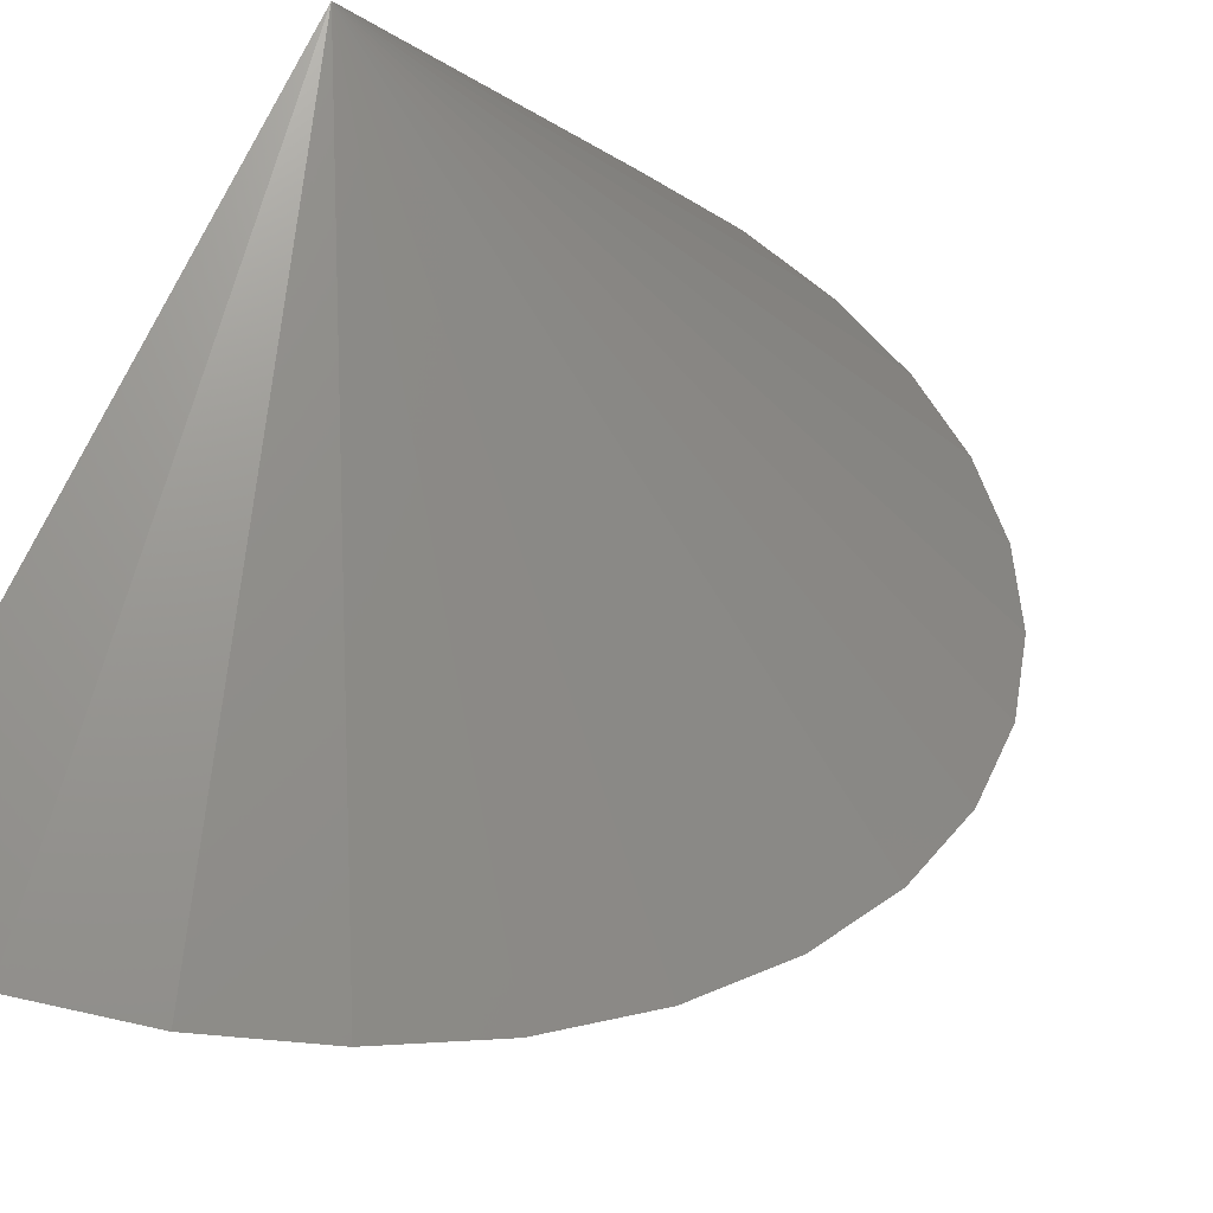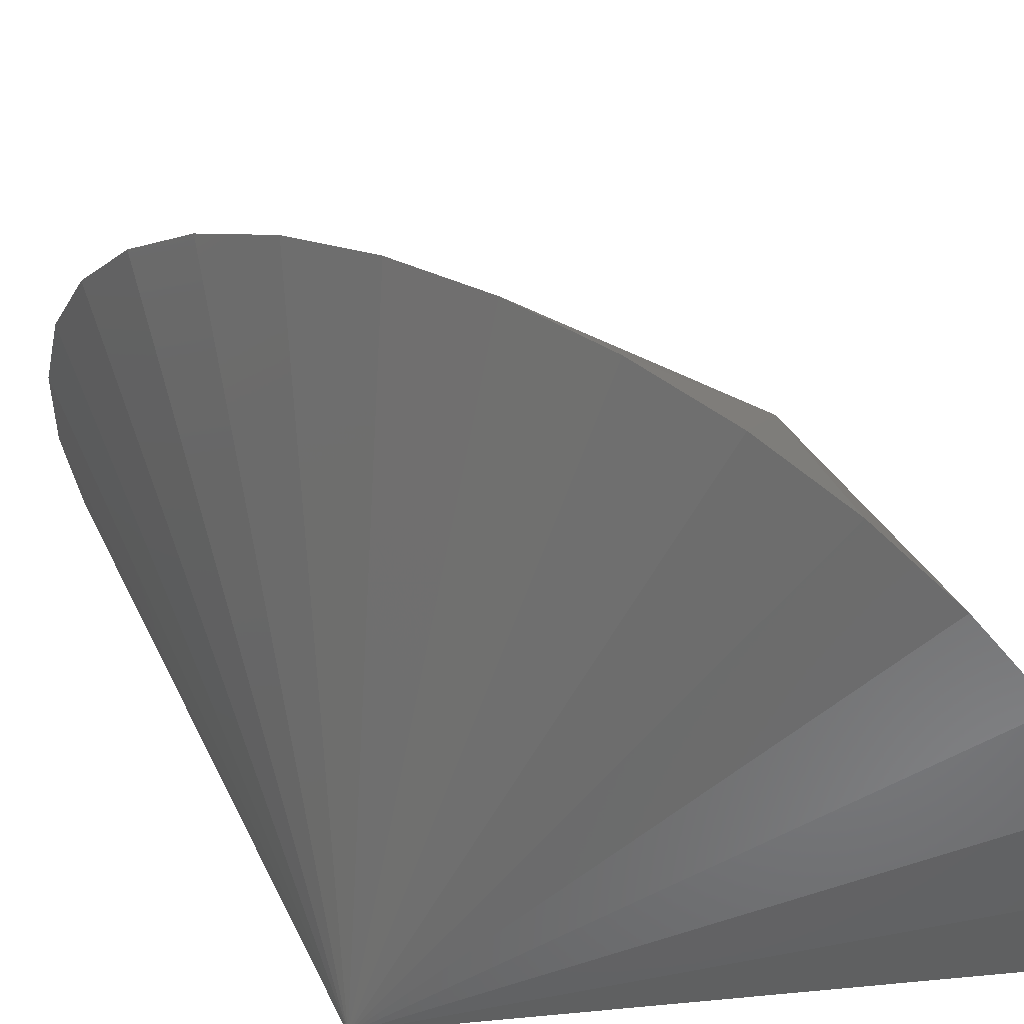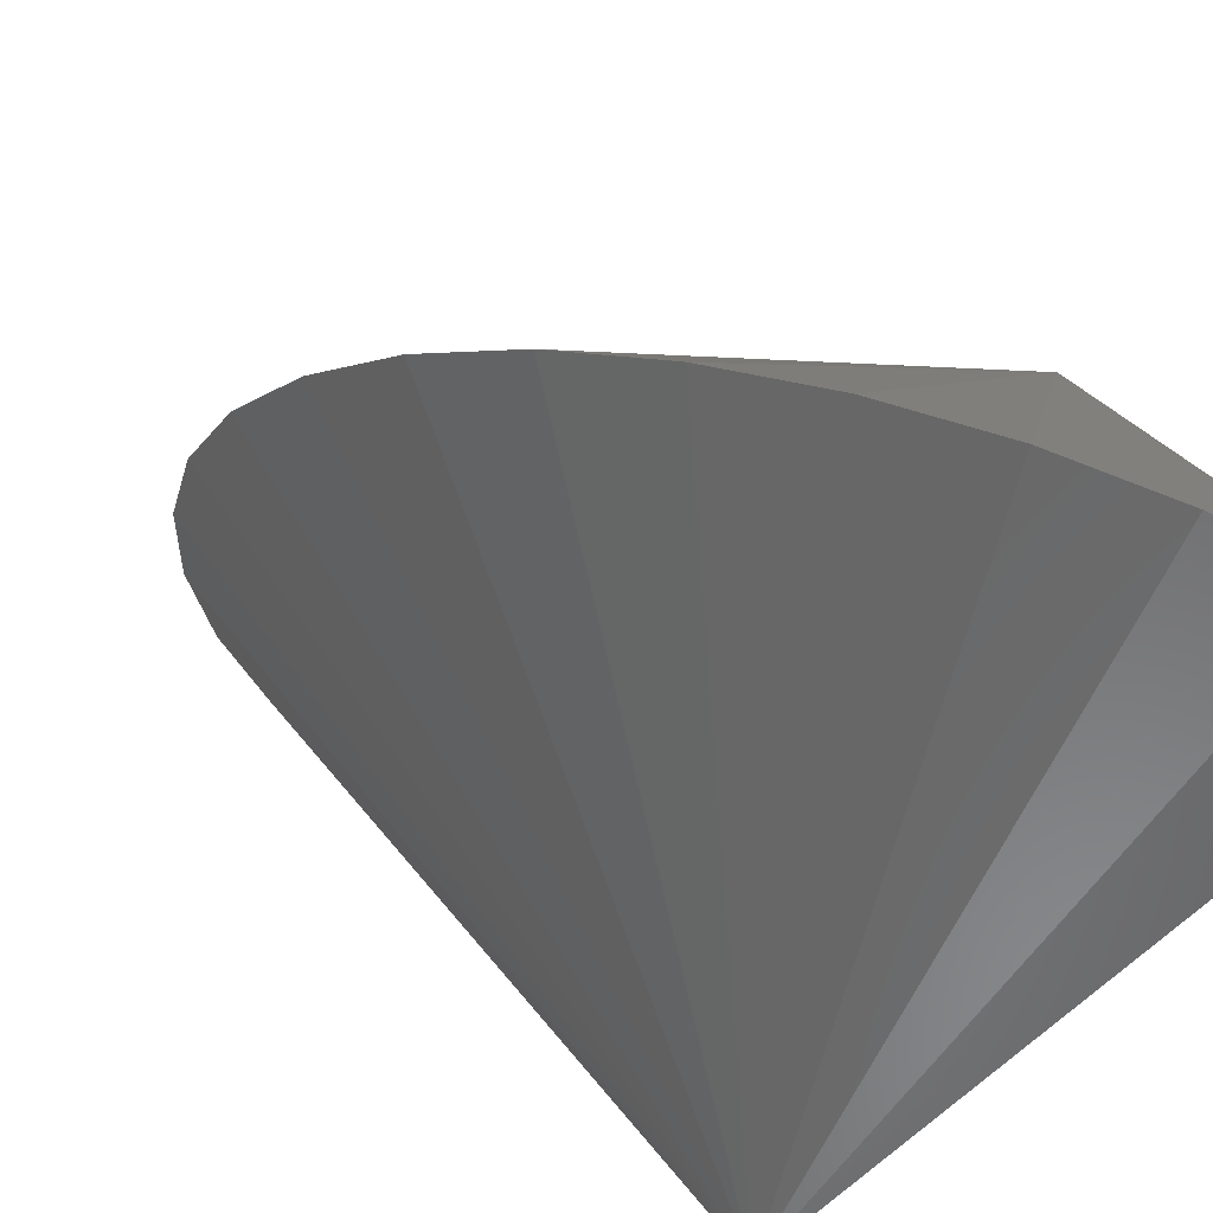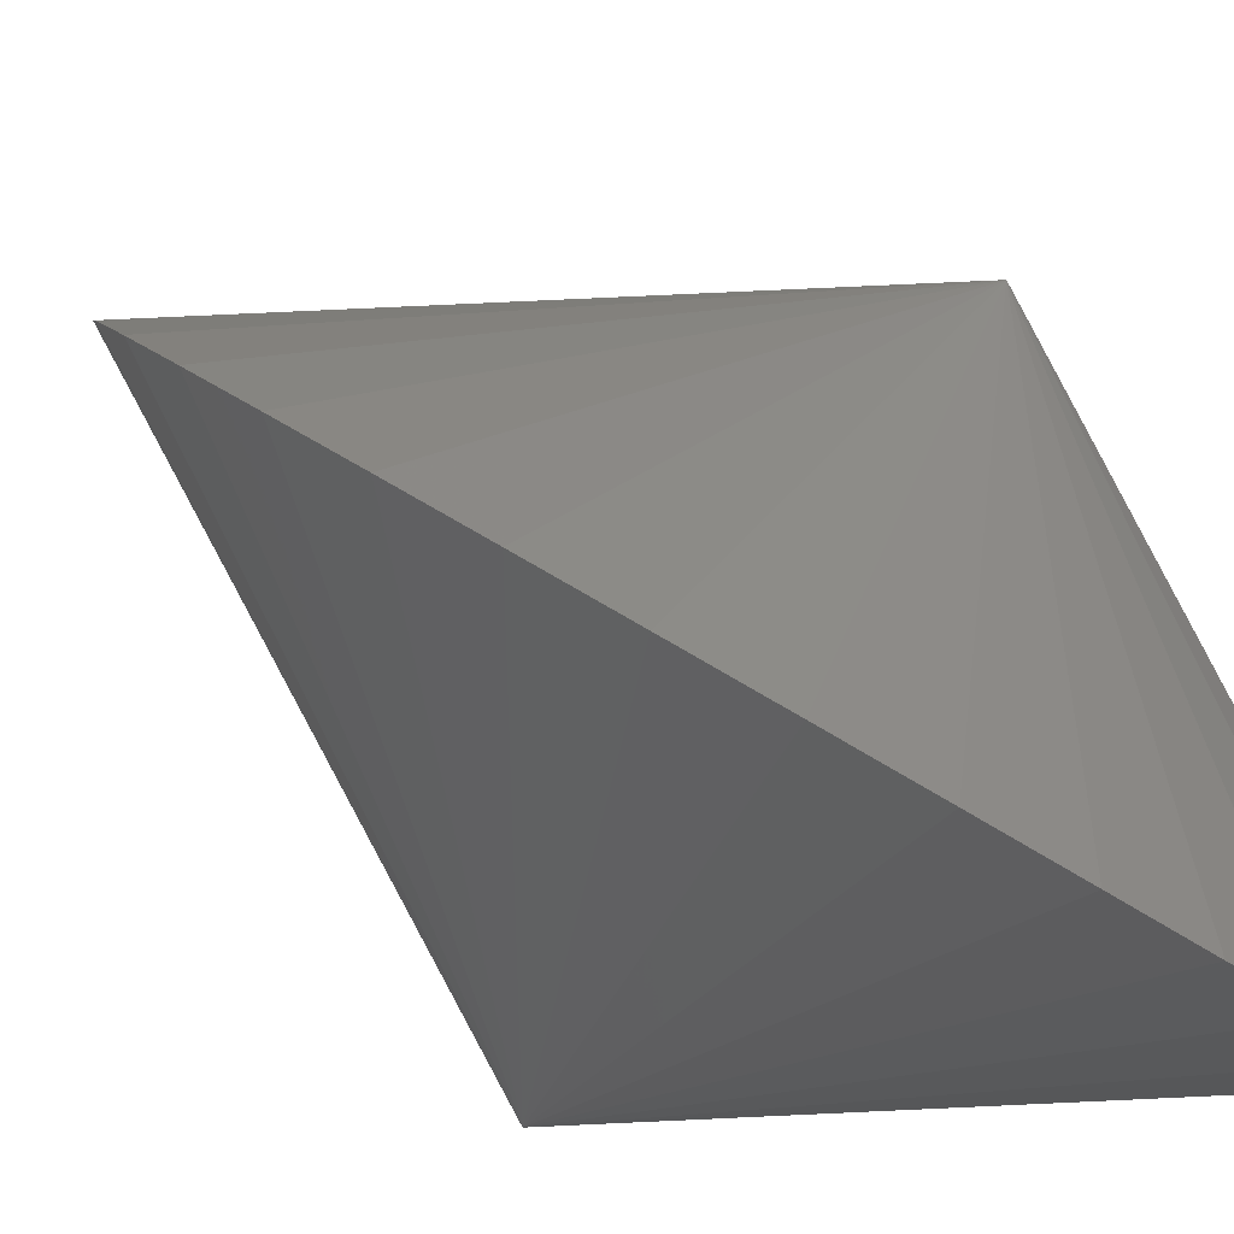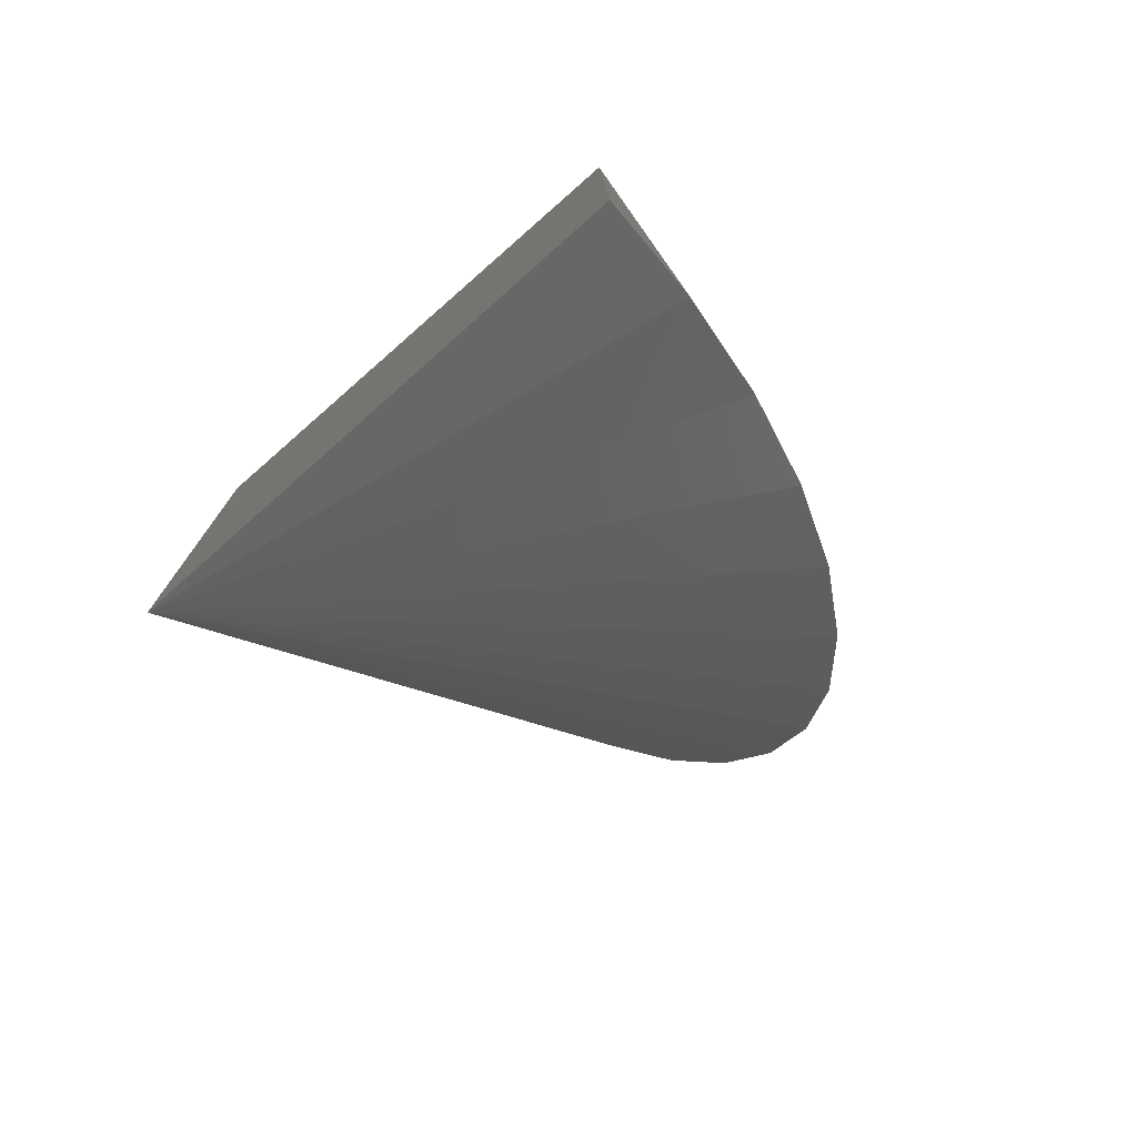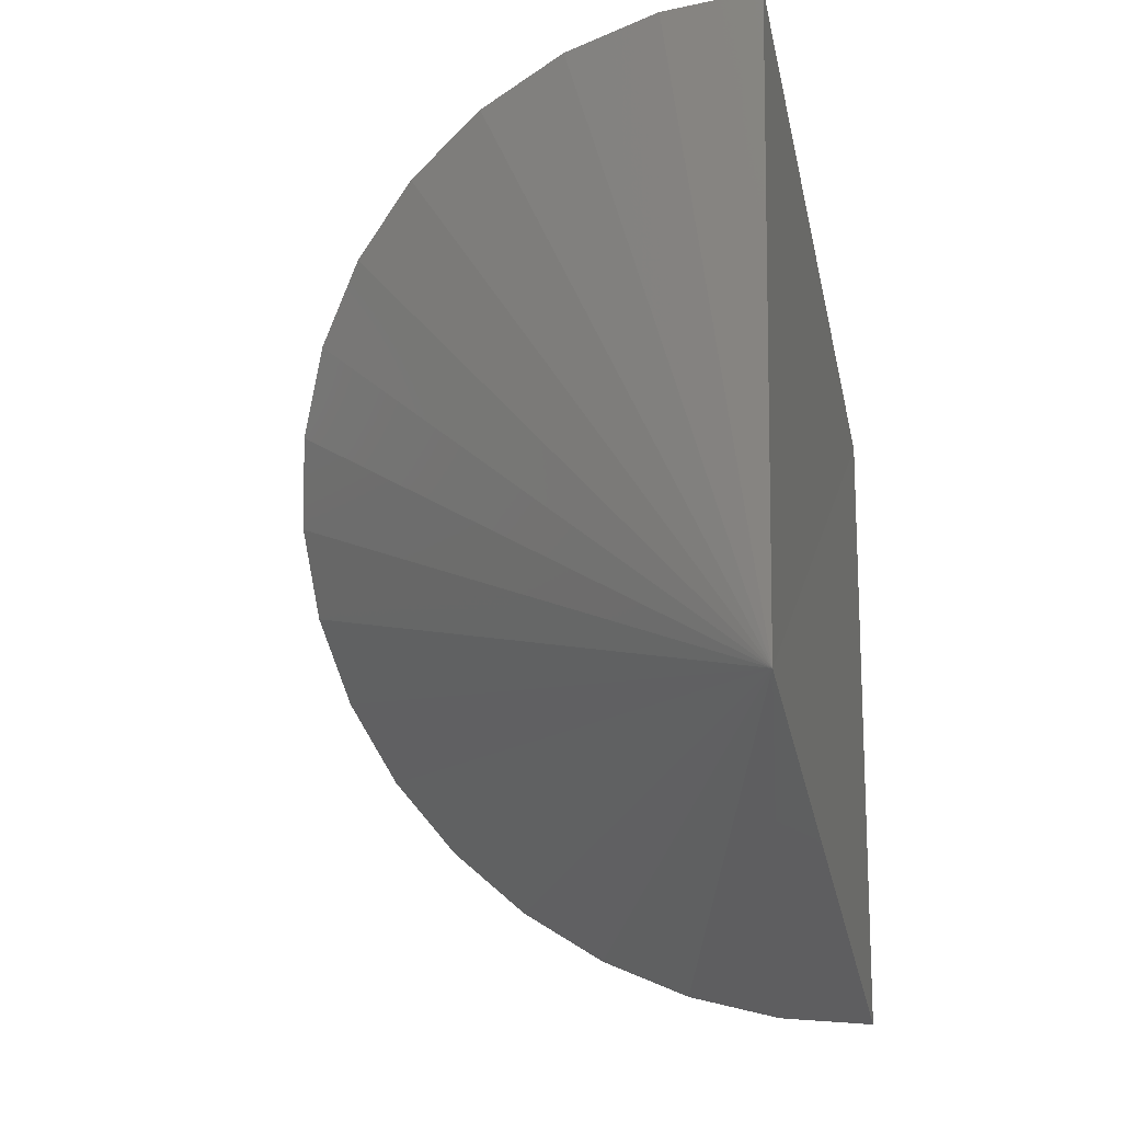
<metadata>
{"format":"stl","ext":"stl","renderer":"f3d","projection":"perspective","resolution":1024,"background":"white","views":[{"elev":68.1,"azim":24.1,"up":"+Z"},{"elev":-38.8,"azim":101.3,"up":"+Z"},{"elev":-51.1,"azim":141.7,"up":"+Z"},{"elev":-14.6,"azim":113.0,"up":"+Z"},{"elev":-77.9,"azim":-47.1,"up":"+Y"},{"elev":-14.5,"azim":-164.9,"up":"+Y"}]}
</metadata>
<code>
# stl→obj: 20 verts, 36 faces
v -0.01557 1.379 -0.6116
v 1.508e-16 -0.1184 -0.6079
v 1.02e-32 0.75 0.75
v 0 -0.75 0.75
v 0.2331 -0.7317 0.7383
v 0.4582 -0.6776 0.7037
v 0.6676 -0.5893 0.6472
v 0.854 -0.4701 0.571
v 1.011 -0.3239 0.4775
v 1.134 -0.1558 0.37
v 1.217 0.02844 0.2522
v 1.259 0.2225 0.1281
v 1.257 0.4197 0.001923
v 1.213 0.6133 -0.1219
v 1.127 0.7967 -0.2392
v 1.002 0.9635 -0.3458
v 0.8425 1.108 -0.4383
v 0.6543 1.225 -0.5133
v 0.4437 1.311 -0.5683
v 0.2178 1.363 -0.6015
f 1 2 3
f 3 2 4
f 3 4 5
f 3 5 6
f 3 6 7
f 3 7 8
f 3 8 9
f 3 9 10
f 3 10 11
f 3 11 12
f 3 12 13
f 3 13 14
f 3 14 15
f 3 15 16
f 3 16 17
f 3 17 18
f 3 18 19
f 3 19 20
f 3 20 1
f 2 1 20
f 2 20 19
f 2 19 18
f 2 18 17
f 2 17 16
f 2 16 15
f 2 15 14
f 2 14 13
f 2 13 12
f 2 12 11
f 2 11 10
f 2 10 9
f 2 9 8
f 2 8 7
f 2 7 6
f 2 6 5
f 2 5 4

</code>
